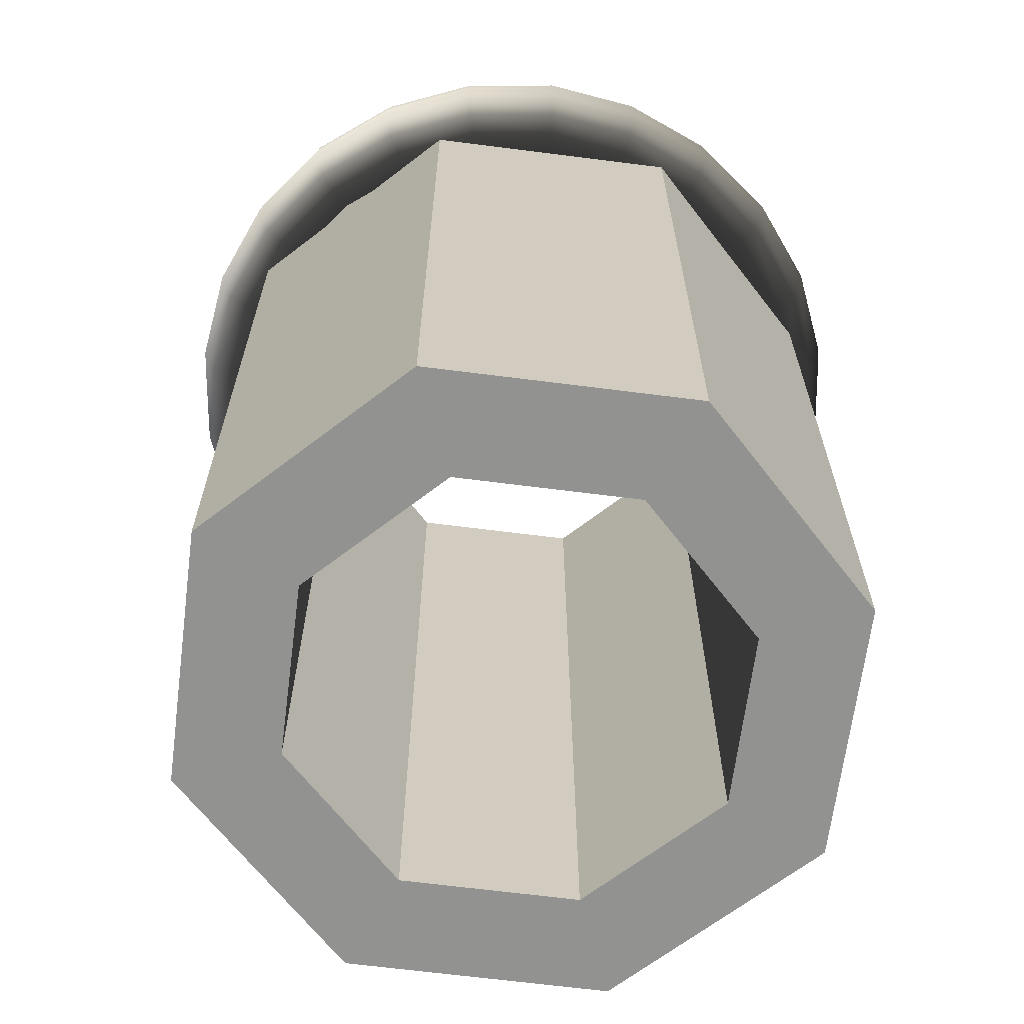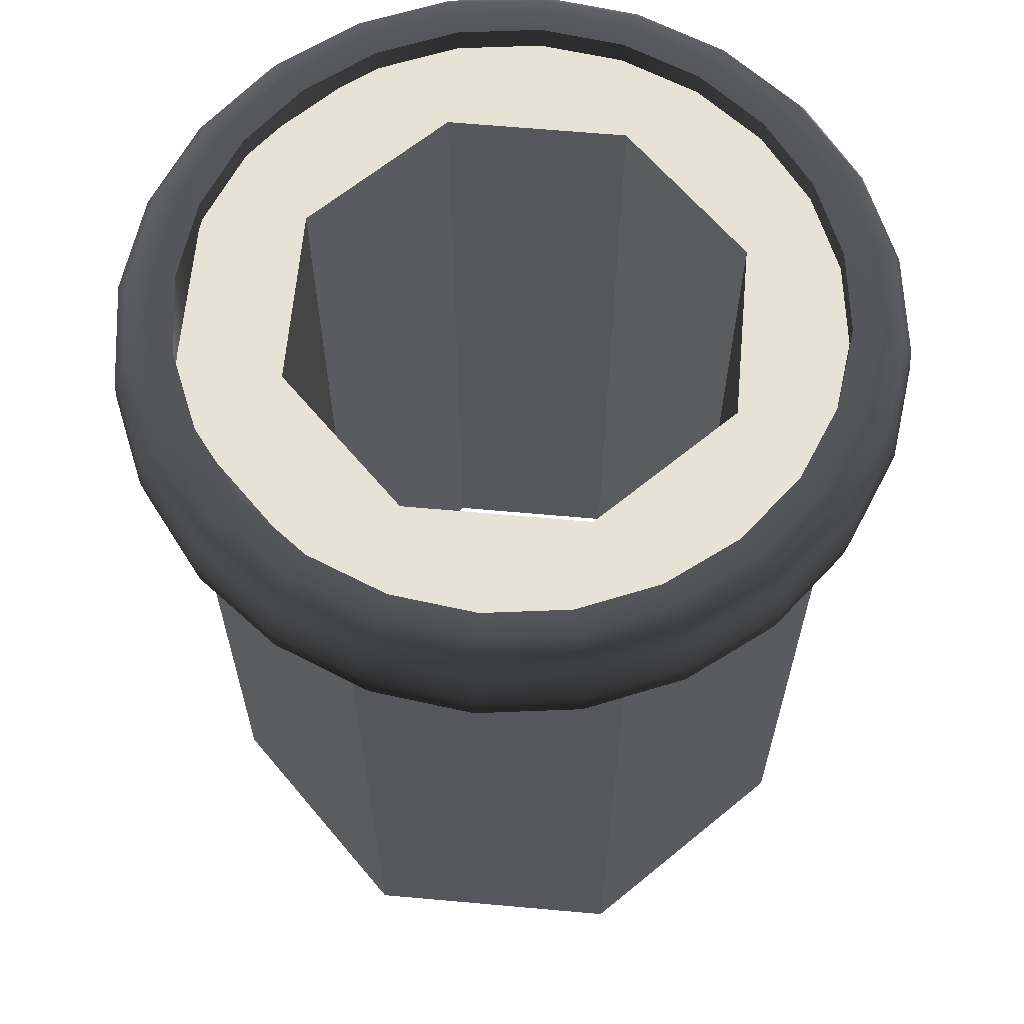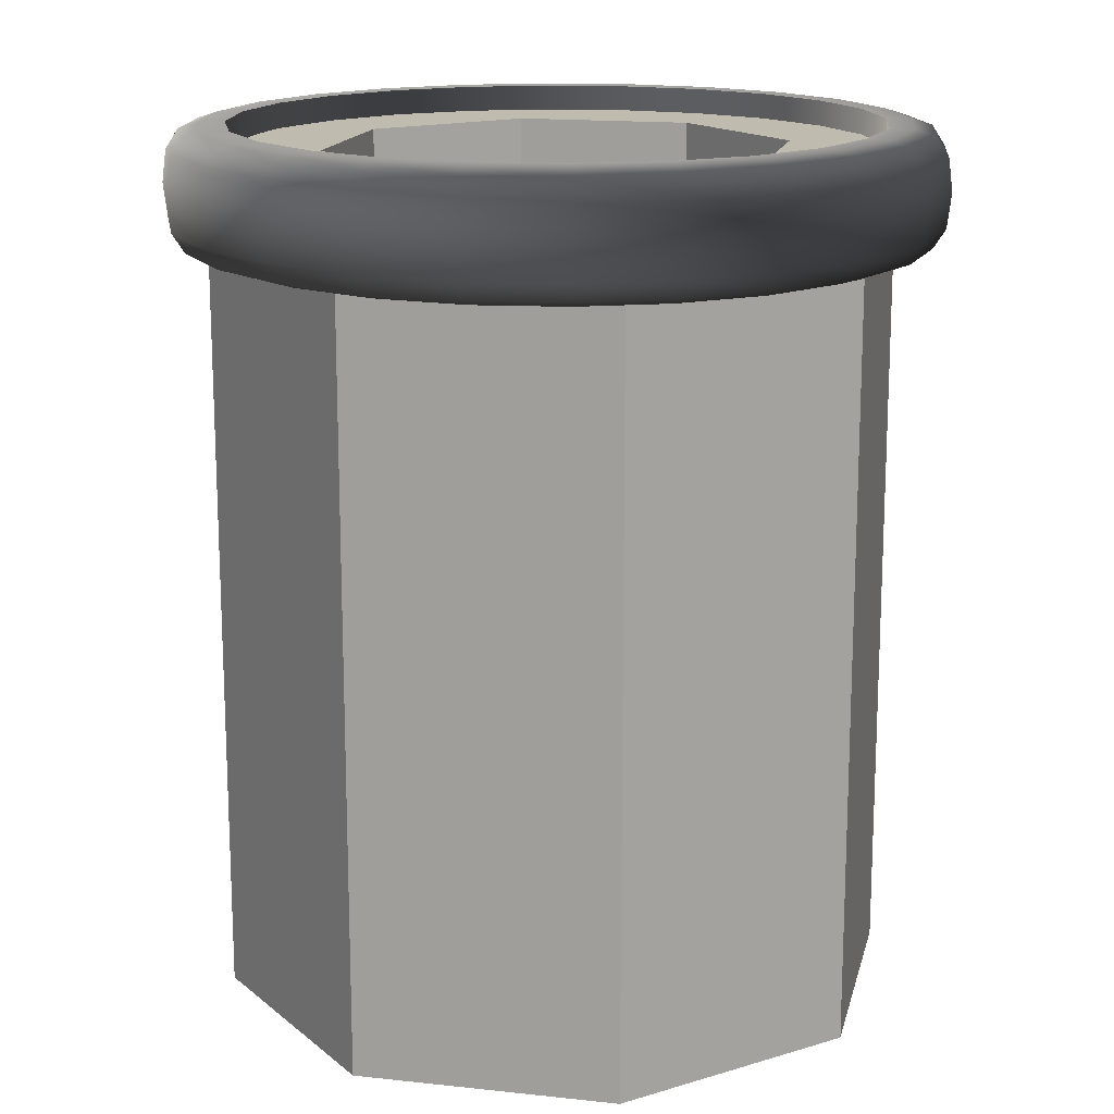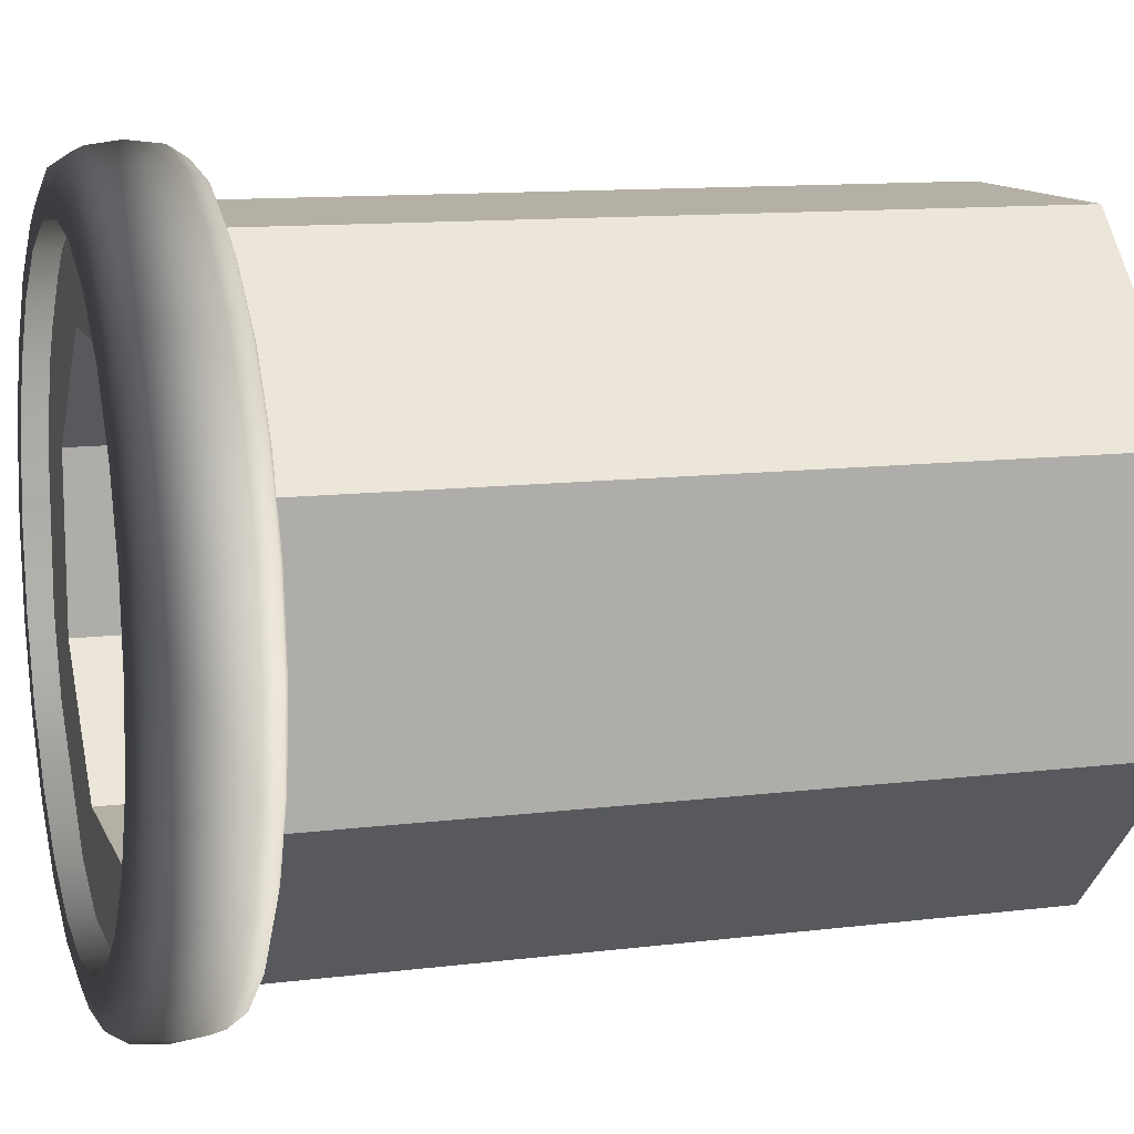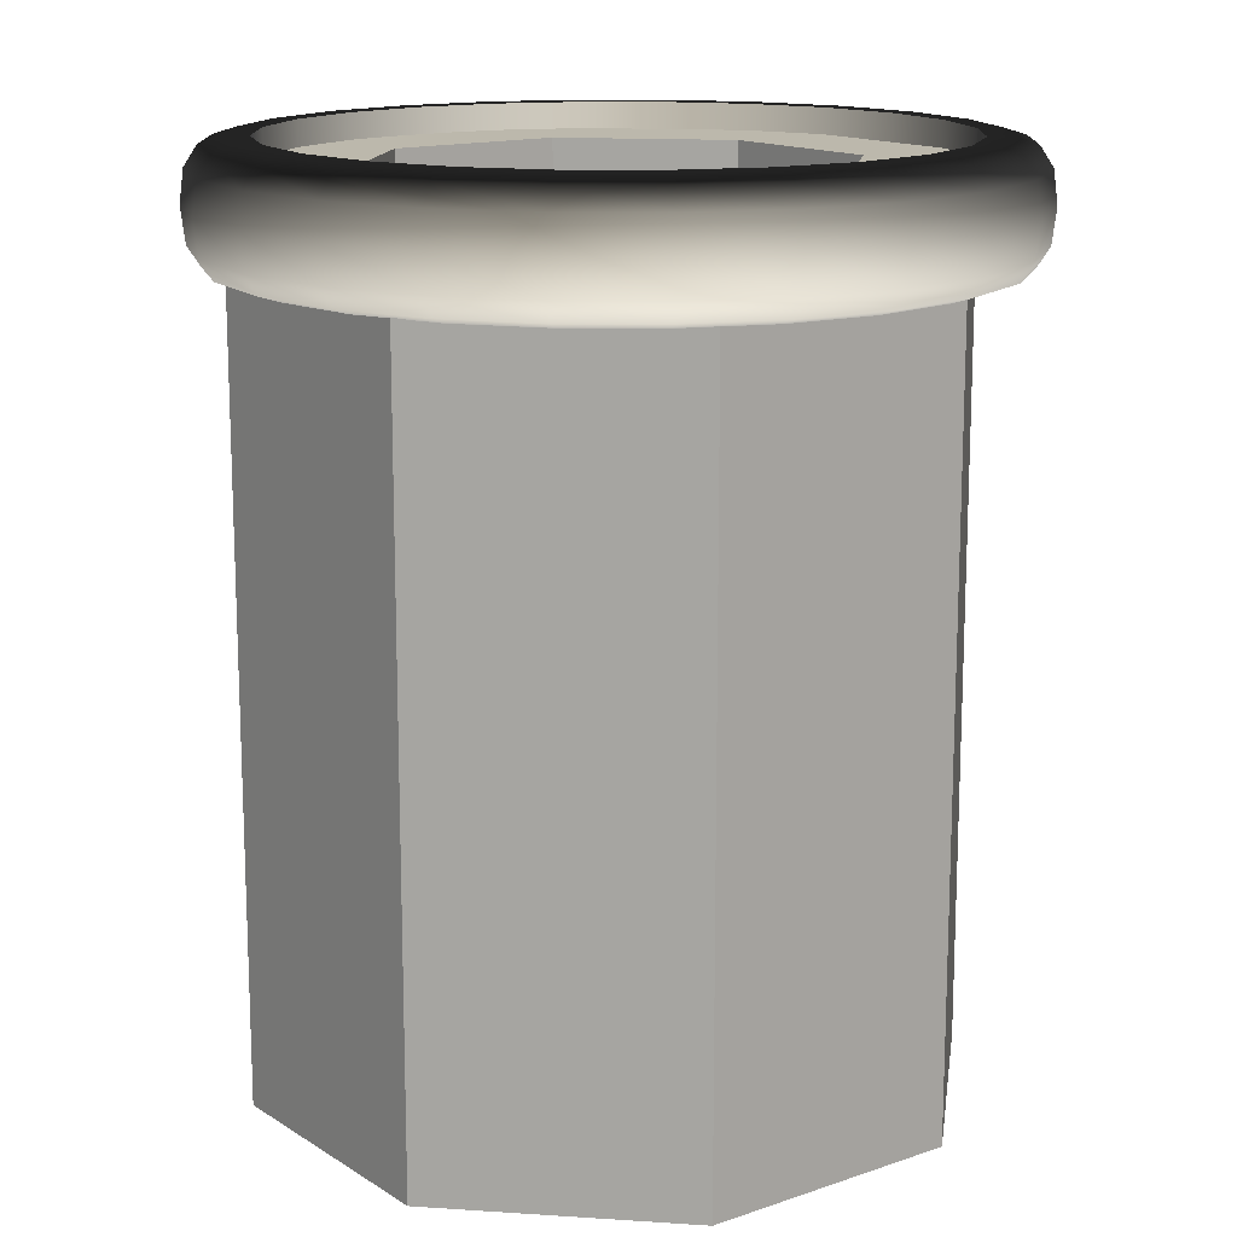
<metadata>
{"format":"obj","ext":"obj","renderer":"f3d","projection":"perspective","resolution":1024,"background":"white","views":[{"elev":-66.3,"azim":-97.3,"up":"+Y"},{"elev":63.5,"azim":-174.8,"up":"+Y"},{"elev":15.9,"azim":147.8,"up":"+Y"},{"elev":11.7,"azim":-106.6,"up":"+Z"},{"elev":14.6,"azim":8.2,"up":"+Y"}]}
</metadata>
<code>
g mergedBlocks
v -10.33 2.9 4.507
v -10.33 2.9 4.693
v -10.33 2 4.693
v -10.33 2 4.507
v -10.19 2.9 4.375
v -10.1 2.9 4.375
v -10.1 2.9 4.268
v -9.962 2.9 4.268
v -10.01 2.9 4.375
v -9.768 2.9 4.462
v -9.875 2.9 4.507
v -9.875 2.9 4.693
v -9.768 2.9 4.738
v -9.962 2.9 4.932
v -10.01 2.9 4.825
v -10.1 2.9 4.932
v -10.24 2.9 4.932
v -10.19 2.9 4.825
v -10.43 2.9 4.738
v -10.43 2.9 4.462
v -10.24 2.9 4.268
v -10.1 2.9 4.825
v -10.01 2 4.825
v -10.19 2 4.825
v -10.1 2 4.825
v -9.875 2 4.693
v -9.875 2 4.507
v -10.01 2 4.375
v -10.1 2 4.375
v -10.19 2 4.375
v -10.24 2 4.268
v -10.43 2 4.462
v -9.962 2 4.268
v -10.1 2 4.268
v -9.768 2 4.462
v -9.768 2 4.738
v -9.962 2 4.932
v -10.24 2 4.932
v -10.1 2 4.932
v -10.43 2 4.738
v -9.744 2.927 4.689
v -9.732 2.927 4.595
v -9.758 2.927 4.595
v -9.769 2.927 4.682
v -9.732 2.801 4.595
v -9.744 2.801 4.689
v -9.769 2.801 4.682
v -9.758 2.801 4.595
v -9.78 2.927 4.777
v -9.803 2.927 4.764
v -9.78 2.801 4.777
v -9.803 2.801 4.764
v -9.838 2.927 4.852
v -9.856 2.927 4.834
v -9.838 2.801 4.852
v -9.856 2.801 4.834
v -9.913 2.927 4.91
v -9.926 2.927 4.887
v -9.913 2.801 4.91
v -9.926 2.801 4.887
v -10 2.927 4.946
v -10.01 2.927 4.921
v -10 2.801 4.946
v -10.01 2.801 4.921
v -10.1 2.927 4.958
v -10.1 2.927 4.932
v -10.1 2.801 4.958
v -10.1 2.801 4.932
v -10.19 2.927 4.946
v -10.18 2.927 4.921
v -10.19 2.801 4.946
v -10.18 2.801 4.921
v -10.28 2.927 4.91
v -10.26 2.927 4.887
v -10.28 2.801 4.91
v -10.26 2.801 4.887
v -10.35 2.927 4.852
v -10.33 2.927 4.834
v -10.35 2.801 4.852
v -10.33 2.801 4.834
v -10.41 2.927 4.777
v -10.39 2.927 4.764
v -10.41 2.801 4.777
v -10.39 2.801 4.764
v -10.45 2.927 4.689
v -10.42 2.927 4.682
v -10.45 2.801 4.689
v -10.42 2.801 4.682
v -10.46 2.927 4.595
v -10.43 2.927 4.595
v -10.46 2.801 4.595
v -10.43 2.801 4.595
v -10.45 2.927 4.501
v -10.42 2.927 4.508
v -10.45 2.801 4.501
v -10.42 2.801 4.508
v -10.41 2.927 4.413
v -10.39 2.927 4.426
v -10.41 2.801 4.413
v -10.39 2.801 4.426
v -10.35 2.927 4.338
v -10.33 2.927 4.356
v -10.35 2.801 4.338
v -10.33 2.801 4.356
v -10.28 2.927 4.28
v -10.26 2.927 4.303
v -10.28 2.801 4.28
v -10.26 2.801 4.303
v -10.19 2.927 4.244
v -10.18 2.927 4.269
v -10.19 2.801 4.244
v -10.18 2.801 4.269
v -10.1 2.927 4.232
v -10.1 2.927 4.258
v -10.1 2.801 4.232
v -10.1 2.801 4.258
v -10 2.927 4.244
v -10.01 2.927 4.269
v -10 2.801 4.244
v -10.01 2.801 4.269
v -9.913 2.927 4.28
v -9.926 2.927 4.303
v -9.913 2.801 4.28
v -9.926 2.801 4.303
v -9.838 2.927 4.338
v -9.856 2.927 4.356
v -9.838 2.801 4.338
v -9.856 2.801 4.356
v -9.78 2.927 4.413
v -9.803 2.927 4.426
v -9.78 2.801 4.413
v -9.803 2.801 4.426
v -9.744 2.927 4.501
v -9.769 2.927 4.508
v -9.744 2.801 4.501
v -9.769 2.801 4.508
v -9.692 2.865 4.595
v -9.697 2.9 4.595
v -9.71 2.9 4.698
v -9.706 2.865 4.699
v -9.71 2.829 4.698
v -9.697 2.829 4.595
v -9.75 2.9 4.794
v -9.746 2.865 4.796
v -9.75 2.829 4.794
v -9.813 2.9 4.877
v -9.81 2.865 4.88
v -9.813 2.829 4.877
v -9.896 2.9 4.94
v -9.894 2.865 4.944
v -9.896 2.829 4.94
v -9.992 2.9 4.98
v -9.991 2.865 4.984
v -9.992 2.829 4.98
v -10.1 2.9 4.993
v -10.1 2.865 4.998
v -10.1 2.829 4.993
v -10.2 2.9 4.98
v -10.2 2.865 4.984
v -10.2 2.829 4.98
v -10.29 2.9 4.94
v -10.3 2.865 4.944
v -10.29 2.829 4.94
v -10.38 2.9 4.877
v -10.38 2.865 4.88
v -10.38 2.829 4.877
v -10.44 2.9 4.794
v -10.44 2.865 4.796
v -10.44 2.829 4.794
v -10.48 2.9 4.698
v -10.48 2.865 4.699
v -10.48 2.829 4.698
v -10.49 2.9 4.595
v -10.5 2.865 4.595
v -10.49 2.829 4.595
v -10.48 2.9 4.492
v -10.48 2.865 4.491
v -10.48 2.829 4.492
v -10.44 2.9 4.396
v -10.44 2.865 4.394
v -10.44 2.829 4.396
v -10.38 2.9 4.313
v -10.38 2.865 4.31
v -10.38 2.829 4.313
v -10.29 2.9 4.25
v -10.3 2.865 4.246
v -10.29 2.829 4.25
v -10.2 2.9 4.21
v -10.2 2.865 4.206
v -10.2 2.829 4.21
v -10.1 2.9 4.197
v -10.1 2.865 4.192
v -10.1 2.829 4.197
v -9.992 2.9 4.21
v -9.991 2.865 4.206
v -9.992 2.829 4.21
v -9.896 2.9 4.25
v -9.894 2.865 4.246
v -9.896 2.829 4.25
v -9.813 2.9 4.313
v -9.81 2.865 4.31
v -9.813 2.829 4.313
v -9.75 2.9 4.396
v -9.746 2.865 4.394
v -9.75 2.829 4.396
v -9.71 2.9 4.492
v -9.706 2.865 4.491
v -9.71 2.829 4.492
v -9.71 2.92 4.595
v -9.723 2.92 4.695
v -9.723 2.808 4.695
v -9.71 2.808 4.595
v -9.761 2.92 4.788
v -9.761 2.808 4.788
v -9.823 2.92 4.867
v -9.823 2.808 4.867
v -9.902 2.92 4.929
v -9.902 2.808 4.929
v -9.995 2.92 4.967
v -9.995 2.808 4.967
v -10.1 2.92 4.98
v -10.1 2.808 4.98
v -10.19 2.92 4.967
v -10.19 2.808 4.967
v -10.29 2.92 4.929
v -10.29 2.808 4.929
v -10.37 2.92 4.867
v -10.37 2.808 4.867
v -10.43 2.92 4.788
v -10.43 2.808 4.788
v -10.47 2.92 4.695
v -10.47 2.808 4.695
v -10.48 2.92 4.595
v -10.48 2.808 4.595
v -10.47 2.92 4.495
v -10.47 2.808 4.495
v -10.43 2.92 4.402
v -10.43 2.808 4.402
v -10.37 2.92 4.323
v -10.37 2.808 4.323
v -10.29 2.92 4.261
v -10.29 2.808 4.261
v -10.19 2.92 4.223
v -10.19 2.808 4.223
v -10.1 2.92 4.21
v -10.1 2.808 4.21
v -9.995 2.92 4.223
v -9.995 2.808 4.223
v -9.902 2.92 4.261
v -9.902 2.808 4.261
v -9.823 2.92 4.323
v -9.823 2.808 4.323
v -9.761 2.92 4.402
v -9.761 2.808 4.402
v -9.723 2.92 4.495
v -9.723 2.808 4.495
f 18 24 3
f 2 18 3
f 31 34 30
f 28 29 34
f 28 34 33
f 32 31 4
f 40 32 3
f 3 24 38
f 24 25 39
f 39 25 23
f 37 23 26
f 36 26 27
f 27 33 35
f 27 28 33
f 35 36 27
f 36 37 26
f 37 39 23
f 24 39 38
f 3 38 40
f 32 4 3
f 31 30 4
f 34 29 30
f 5 4 30
f 5 1 4
f 40 19 20
f 32 40 20
f 40 17 19
f 40 38 17
f 39 37 16
f 38 39 16
f 38 16 17
f 37 14 16
f 36 13 14
f 37 36 14
f 35 10 13
f 36 35 13
f 35 8 10
f 35 33 8
f 7 33 34
f 34 31 21
f 34 21 7
f 7 8 33
f 32 20 21
f 31 32 21
f 29 28 6
f 5 30 29
f 6 5 29
f 28 9 6
f 9 28 27
f 11 9 27
f 12 27 26
f 12 11 27
f 15 26 23
f 15 12 26
f 22 23 25
f 22 25 24
f 18 22 24
f 22 15 23
f 5 7 21
f 1 5 21
f 7 6 9
f 8 9 11
f 11 13 10
f 12 15 14
f 15 22 16
f 16 22 18
f 17 18 2
f 2 20 19
f 1 21 20
f 2 1 20
f 19 17 2
f 17 16 18
f 15 16 14
f 12 14 13
f 11 12 13
f 10 8 11
f 8 7 9
f 5 6 7
f 1 3 4
f 1 2 3
f 136 48 43
f 43 134 136
f 48 47 44
f 44 43 48
f 47 52 50
f 50 44 47
f 52 56 54
f 54 50 52
f 56 60 58
f 58 54 56
f 60 64 62
f 62 58 60
f 64 68 66
f 66 62 64
f 68 72 70
f 70 66 68
f 72 76 74
f 74 70 72
f 76 80 78
f 78 74 76
f 80 84 82
f 82 78 80
f 84 88 86
f 86 82 84
f 88 92 90
f 90 86 88
f 92 96 94
f 94 90 92
f 96 100 98
f 98 94 96
f 100 104 102
f 102 98 100
f 104 108 106
f 106 102 104
f 108 112 110
f 110 106 108
f 112 116 114
f 114 110 112
f 116 120 118
f 118 114 116
f 120 124 122
f 122 118 120
f 124 128 126
f 126 122 124
f 128 132 130
f 130 126 128
f 132 136 134
f 134 130 132
f 48 136 135
f 135 45 48
f 134 43 42
f 42 133 134
f 136 132 131
f 131 135 136
f 130 134 133
f 133 129 130
f 132 128 127
f 127 131 132
f 126 130 129
f 129 125 126
f 128 124 123
f 123 127 128
f 122 126 125
f 125 121 122
f 124 120 119
f 119 123 124
f 118 122 121
f 121 117 118
f 120 116 115
f 115 119 120
f 114 118 117
f 117 113 114
f 116 112 111
f 111 115 116
f 110 114 113
f 113 109 110
f 112 108 107
f 107 111 112
f 106 110 109
f 109 105 106
f 108 104 103
f 103 107 108
f 102 106 105
f 105 101 102
f 104 100 99
f 99 103 104
f 98 102 101
f 101 97 98
f 100 96 95
f 95 99 100
f 94 98 97
f 97 93 94
f 96 92 91
f 91 95 96
f 90 94 93
f 93 89 90
f 92 88 87
f 87 91 92
f 86 90 89
f 89 85 86
f 88 84 83
f 83 87 88
f 82 86 85
f 85 81 82
f 84 80 79
f 79 83 84
f 78 82 81
f 81 77 78
f 80 76 75
f 75 79 80
f 74 78 77
f 77 73 74
f 76 72 71
f 71 75 76
f 70 74 73
f 73 69 70
f 72 68 67
f 67 71 72
f 66 70 69
f 69 65 66
f 68 64 63
f 63 67 68
f 62 66 65
f 65 61 62
f 64 60 59
f 59 63 64
f 58 62 61
f 61 57 58
f 60 56 55
f 55 59 60
f 54 58 57
f 57 53 54
f 56 52 51
f 51 55 56
f 50 54 53
f 53 49 50
f 52 47 46
f 46 51 52
f 44 50 49
f 49 41 44
f 47 48 45
f 45 46 47
f 43 44 41
f 41 42 43
f 135 256 212
f 212 45 135
f 256 208 142
f 142 212 256
f 42 209 255
f 255 133 42
f 209 138 206
f 206 255 209
f 131 254 256
f 256 135 131
f 254 205 208
f 208 256 254
f 133 255 253
f 253 129 133
f 255 206 203
f 203 253 255
f 127 252 254
f 254 131 127
f 252 202 205
f 205 254 252
f 129 253 251
f 251 125 129
f 253 203 200
f 200 251 253
f 123 250 252
f 252 127 123
f 250 199 202
f 202 252 250
f 125 251 249
f 249 121 125
f 251 200 197
f 197 249 251
f 119 248 250
f 250 123 119
f 248 196 199
f 199 250 248
f 121 249 247
f 247 117 121
f 249 197 194
f 194 247 249
f 115 246 248
f 248 119 115
f 246 193 196
f 196 248 246
f 117 247 245
f 245 113 117
f 247 194 191
f 191 245 247
f 111 244 246
f 246 115 111
f 244 190 193
f 193 246 244
f 113 245 243
f 243 109 113
f 245 191 188
f 188 243 245
f 107 242 244
f 244 111 107
f 242 187 190
f 190 244 242
f 109 243 241
f 241 105 109
f 243 188 185
f 185 241 243
f 103 240 242
f 242 107 103
f 240 184 187
f 187 242 240
f 105 241 239
f 239 101 105
f 241 185 182
f 182 239 241
f 99 238 240
f 240 103 99
f 238 181 184
f 184 240 238
f 101 239 237
f 237 97 101
f 239 182 179
f 179 237 239
f 95 236 238
f 238 99 95
f 236 178 181
f 181 238 236
f 97 237 235
f 235 93 97
f 237 179 176
f 176 235 237
f 91 234 236
f 236 95 91
f 234 175 178
f 178 236 234
f 93 235 233
f 233 89 93
f 235 176 173
f 173 233 235
f 87 232 234
f 234 91 87
f 232 172 175
f 175 234 232
f 89 233 231
f 231 85 89
f 233 173 170
f 170 231 233
f 83 230 232
f 232 87 83
f 230 169 172
f 172 232 230
f 85 231 229
f 229 81 85
f 231 170 167
f 167 229 231
f 79 228 230
f 230 83 79
f 228 166 169
f 169 230 228
f 81 229 227
f 227 77 81
f 229 167 164
f 164 227 229
f 75 226 228
f 228 79 75
f 226 163 166
f 166 228 226
f 77 227 225
f 225 73 77
f 227 164 161
f 161 225 227
f 71 224 226
f 226 75 71
f 224 160 163
f 163 226 224
f 73 225 223
f 223 69 73
f 225 161 158
f 158 223 225
f 67 222 224
f 224 71 67
f 222 157 160
f 160 224 222
f 69 223 221
f 221 65 69
f 223 158 155
f 155 221 223
f 63 220 222
f 222 67 63
f 220 154 157
f 157 222 220
f 65 221 219
f 219 61 65
f 221 155 152
f 152 219 221
f 59 218 220
f 220 63 59
f 218 151 154
f 154 220 218
f 61 219 217
f 217 57 61
f 219 152 149
f 149 217 219
f 55 216 218
f 218 59 55
f 216 148 151
f 151 218 216
f 57 217 215
f 215 53 57
f 217 149 146
f 146 215 217
f 51 214 216
f 216 55 51
f 214 145 148
f 148 216 214
f 53 215 213
f 213 49 53
f 215 146 143
f 143 213 215
f 46 211 214
f 214 51 46
f 211 141 145
f 145 214 211
f 49 213 210
f 210 41 49
f 213 143 139
f 139 210 213
f 45 212 211
f 211 46 45
f 212 142 141
f 141 211 212
f 41 210 209
f 209 42 41
f 210 139 138
f 138 209 210
f 208 207 137
f 137 142 208
f 138 137 207
f 207 206 138
f 205 204 207
f 207 208 205
f 206 207 204
f 204 203 206
f 202 201 204
f 204 205 202
f 203 204 201
f 201 200 203
f 199 198 201
f 201 202 199
f 200 201 198
f 198 197 200
f 196 195 198
f 198 199 196
f 197 198 195
f 195 194 197
f 193 192 195
f 195 196 193
f 194 195 192
f 192 191 194
f 190 189 192
f 192 193 190
f 191 192 189
f 189 188 191
f 187 186 189
f 189 190 187
f 188 189 186
f 186 185 188
f 184 183 186
f 186 187 184
f 185 186 183
f 183 182 185
f 181 180 183
f 183 184 181
f 182 183 180
f 180 179 182
f 178 177 180
f 180 181 178
f 179 180 177
f 177 176 179
f 175 174 177
f 177 178 175
f 176 177 174
f 174 173 176
f 172 171 174
f 174 175 172
f 173 174 171
f 171 170 173
f 169 168 171
f 171 172 169
f 170 171 168
f 168 167 170
f 166 165 168
f 168 169 166
f 167 168 165
f 165 164 167
f 163 162 165
f 165 166 163
f 164 165 162
f 162 161 164
f 160 159 162
f 162 163 160
f 161 162 159
f 159 158 161
f 157 156 159
f 159 160 157
f 158 159 156
f 156 155 158
f 154 153 156
f 156 157 154
f 155 156 153
f 153 152 155
f 151 150 153
f 153 154 151
f 152 153 150
f 150 149 152
f 148 147 150
f 150 151 148
f 149 150 147
f 147 146 149
f 145 144 147
f 147 148 145
f 146 147 144
f 144 143 146
f 141 140 144
f 144 145 141
f 143 144 140
f 140 139 143
f 142 137 140
f 140 141 142
f 139 140 137
f 137 138 139

</code>
